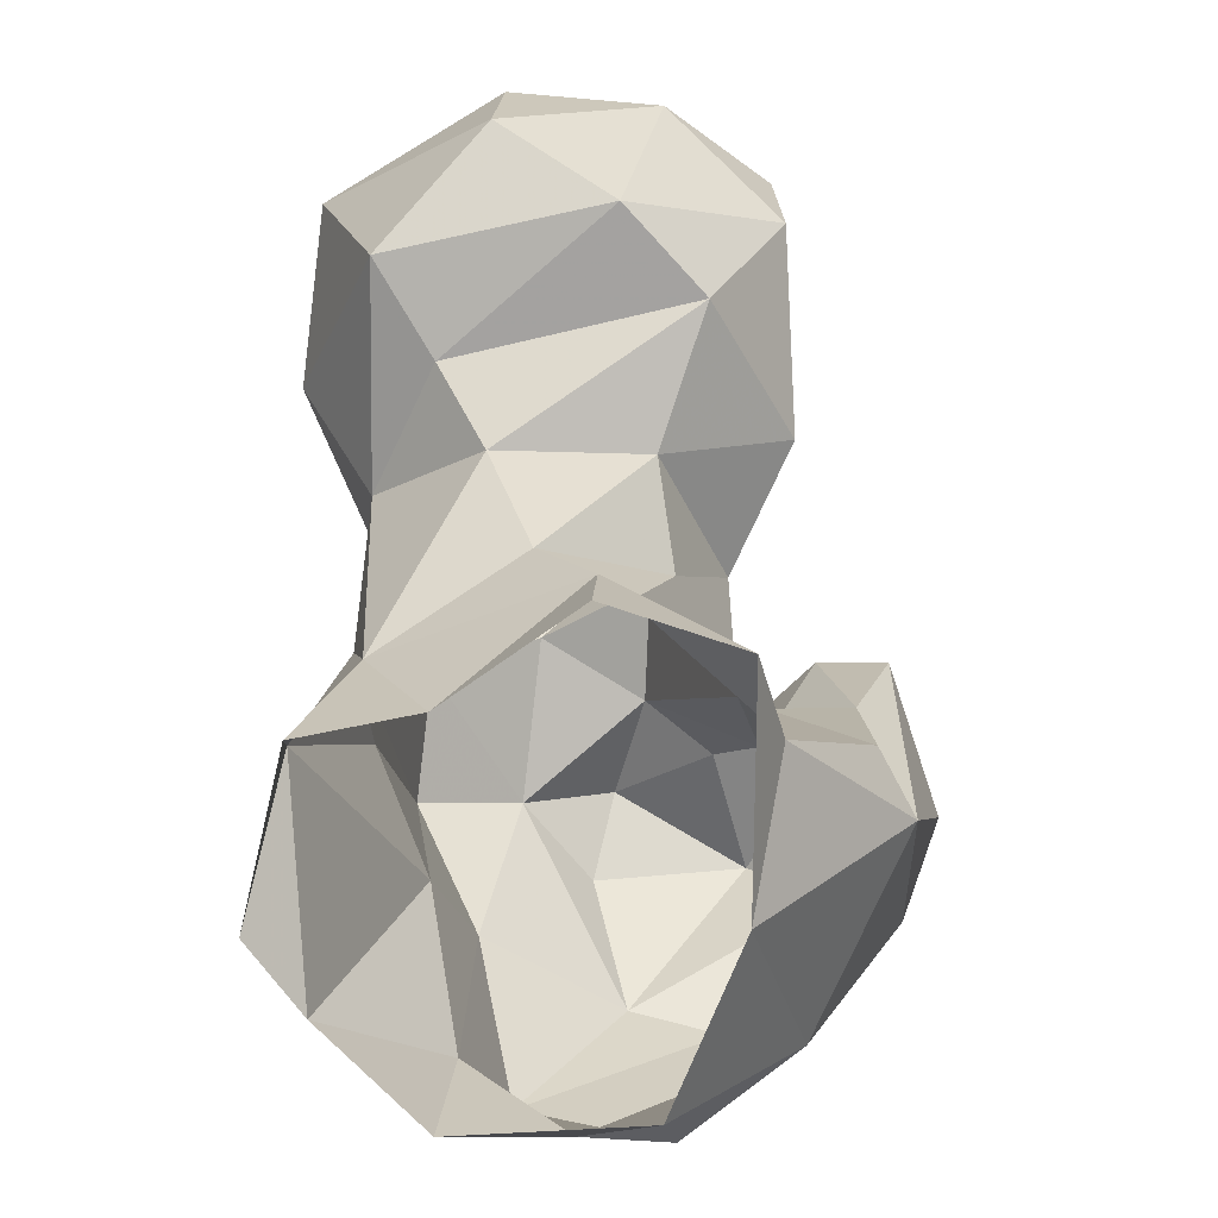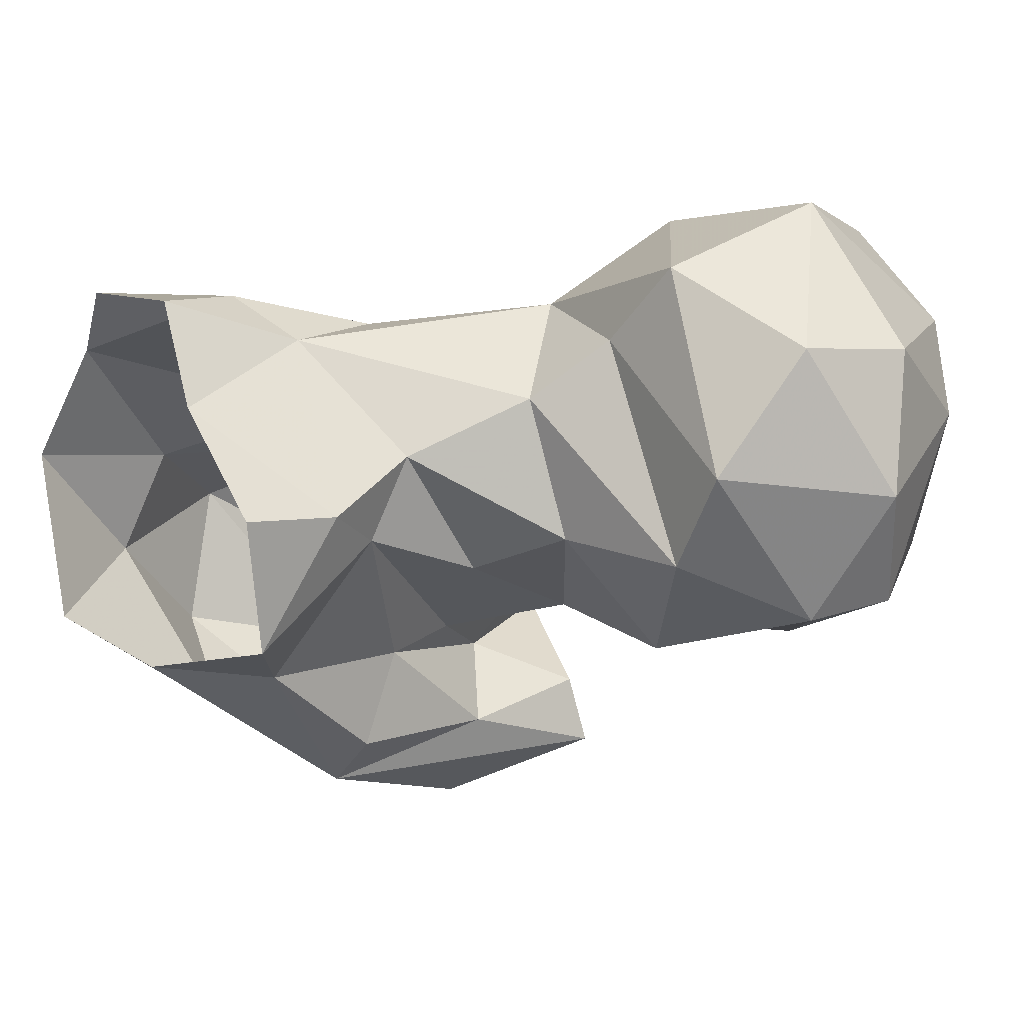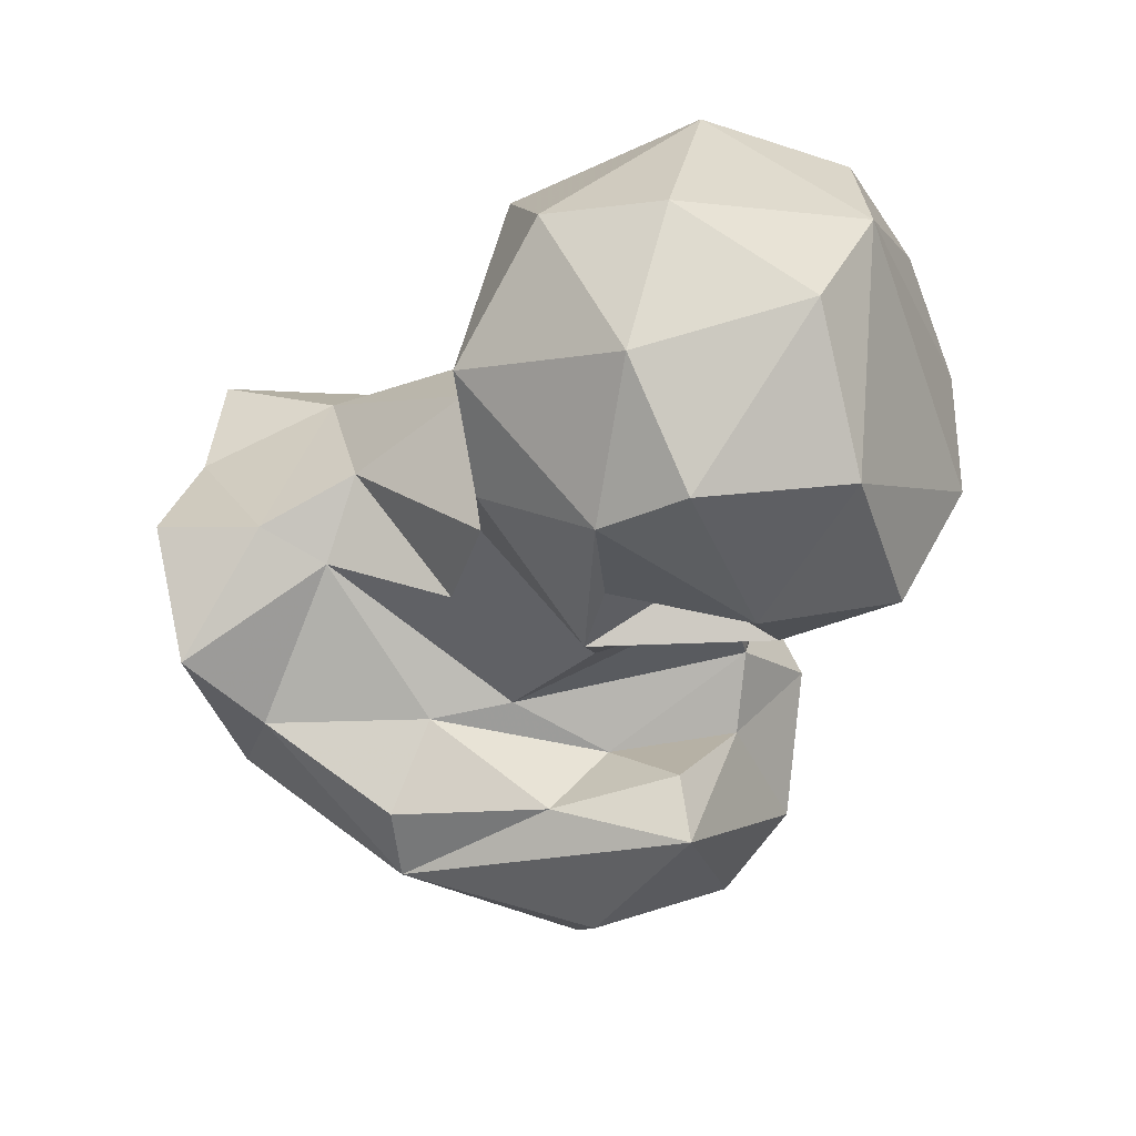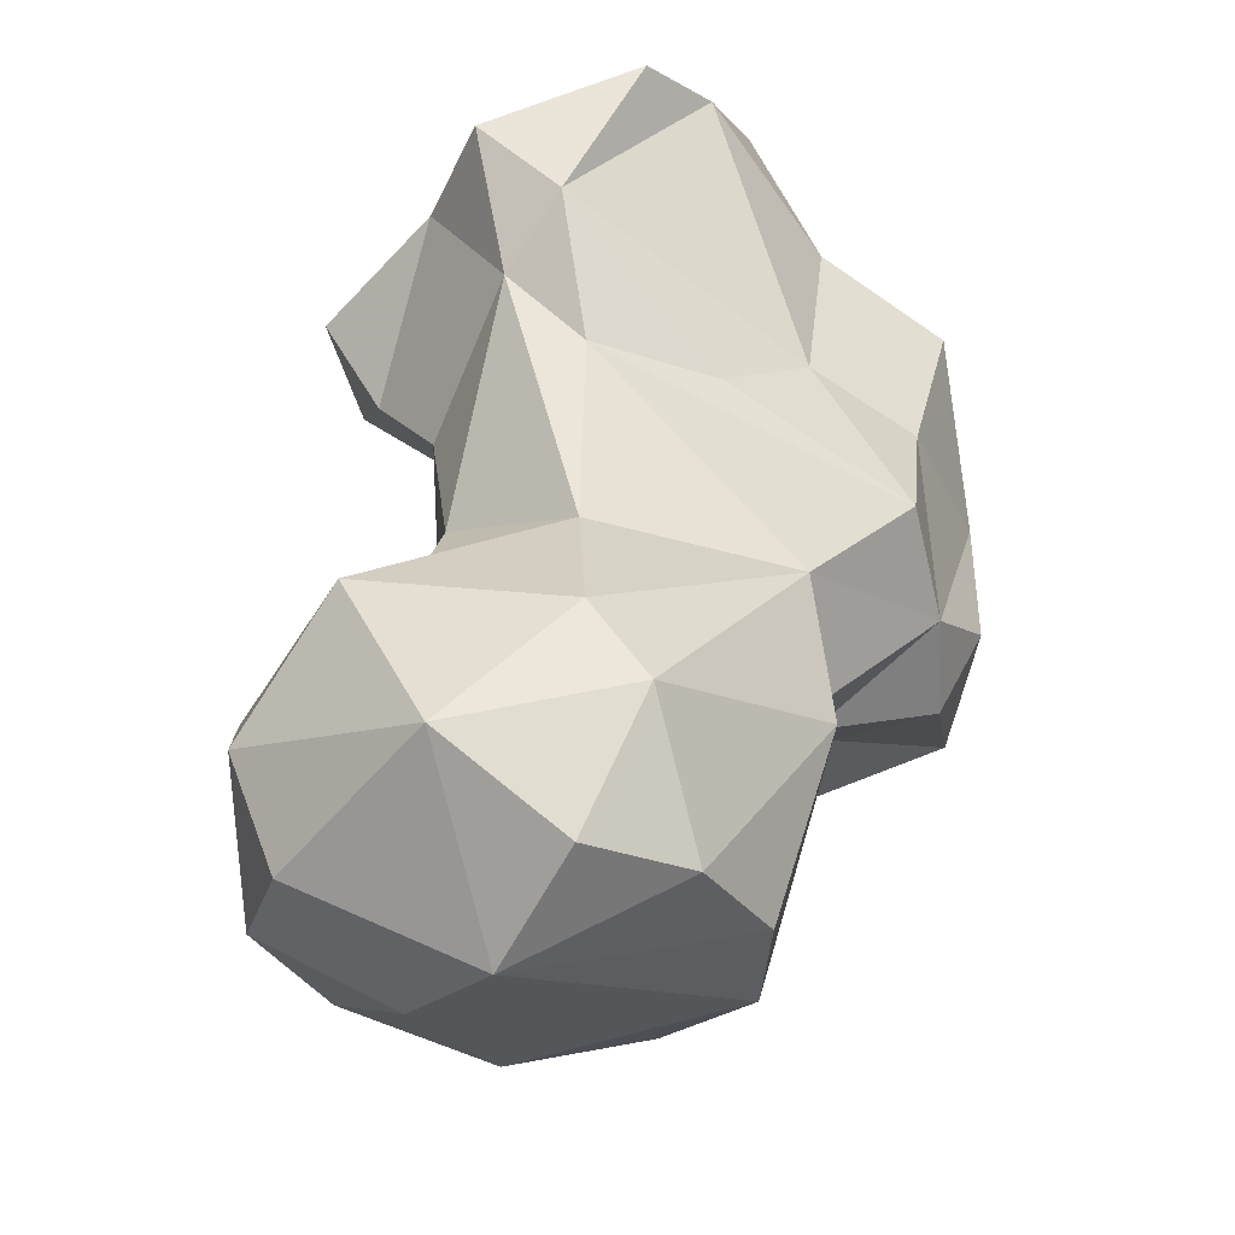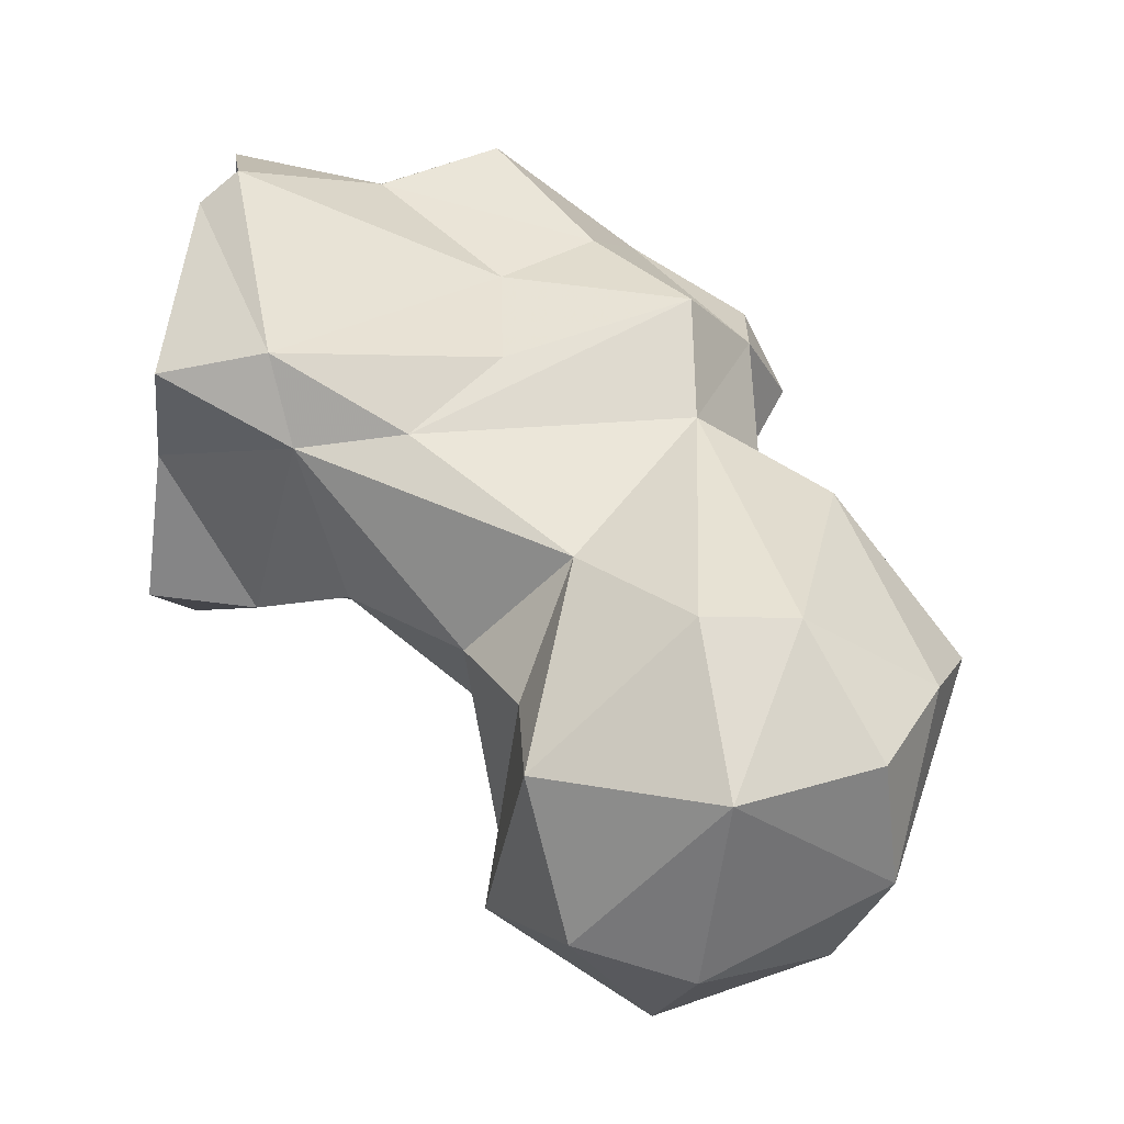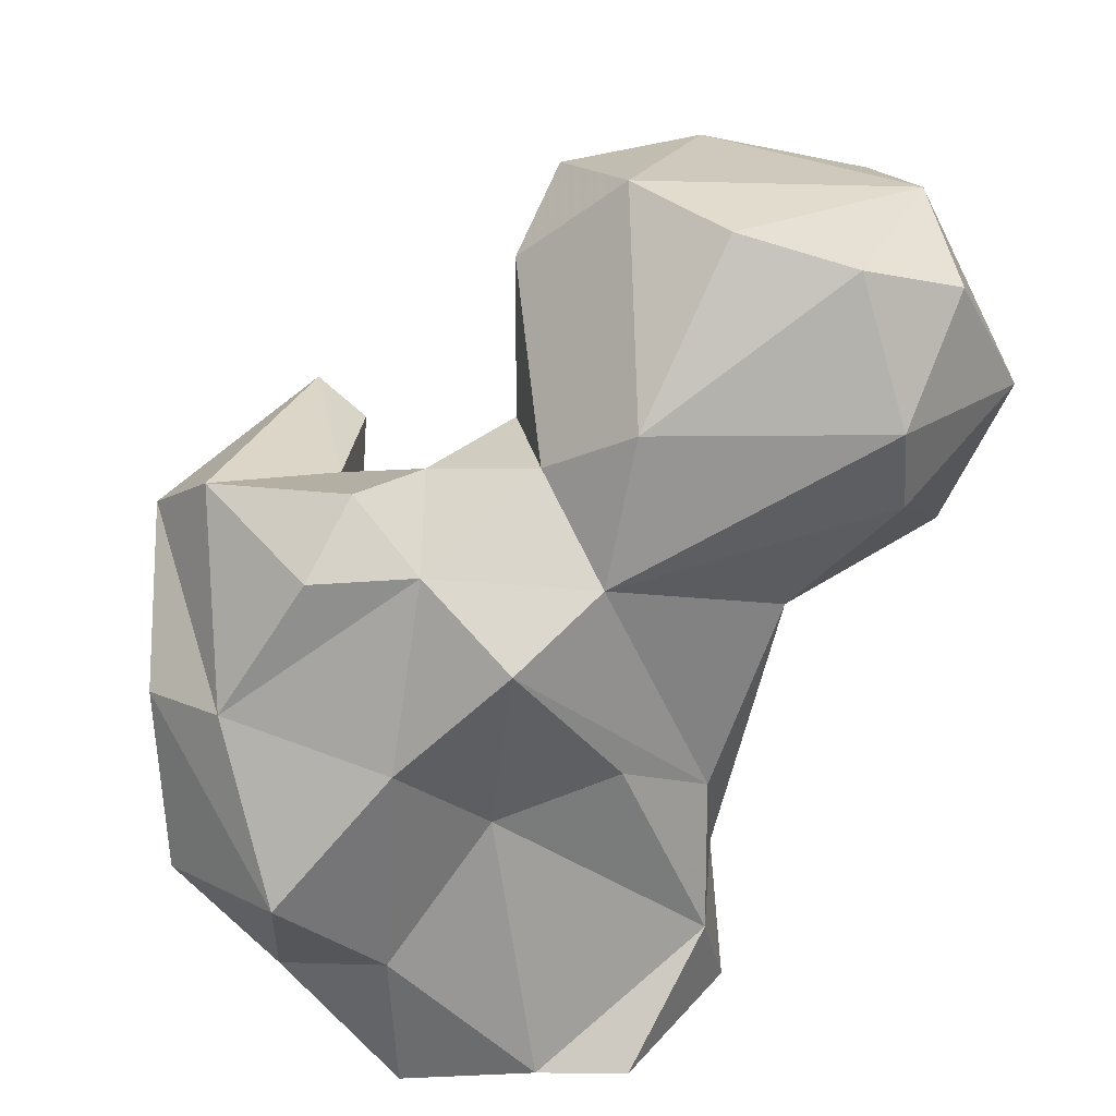
<metadata>
{"format":"obj","ext":"obj","renderer":"f3d","projection":"perspective","resolution":1024,"background":"white","views":[{"elev":-75.0,"azim":-103.9,"up":"+Z"},{"elev":8.9,"azim":-126.0,"up":"+Y"},{"elev":-16.2,"azim":-76.3,"up":"+Y"},{"elev":59.5,"azim":-27.9,"up":"+Y"},{"elev":77.0,"azim":-80.9,"up":"+Y"},{"elev":38.7,"azim":124.6,"up":"+Z"}]}
</metadata>
<code>
v 329.6 84.79 1.622
v 347.4 87.79 -0.3319
v 306.9 90.12 2.643
v 305.1 104.4 0.03108
v 353.3 106.1 0.1463
v 305.6 103.8 11.11
v 317.2 114.9 0.183
v 346.8 118.6 3.164
v 322.5 125.7 0.4748
v 340.4 125.6 1.435
v 355.8 93.41 11.98
v 345.3 74.72 18.77
v 315.1 85.27 8.86
v 318.4 121.2 14.33
v 326.3 125.6 10.87
v 308.8 100.2 17.4
v 352.8 104.9 15.93
v 323.3 70.2 21.6
v 317.6 75.42 22.07
v 307.1 109.2 20.86
v 359.1 83.15 22.57
v 361.4 98.22 26.77
v 317.8 85.37 26.05
v 342.6 110.7 30.64
v 321.3 122.3 25.27
v 302.5 115 33.64
v 338.2 65.97 36.91
v 350.2 104.7 39.19
v 331.6 118.6 32.77
v 309 95.82 30.79
v 311.3 124.3 43.13
v 319.7 87.12 34.46
v 319.1 75.56 38.52
v 299.7 99.73 36.43
v 328.6 64.62 41.07
v 355.2 79.08 40.77
v 355.8 88.51 42.99
v 311.5 89.7 45.17
v 326.5 82.82 43.11
v 318 71.26 53.49
v 342.4 113.3 50.36
v 296.9 121.4 40.14
v 342.2 102.8 57.12
v 285.2 98.43 39.99
v 278.5 108.5 39.59
v 329.6 114.9 52.76
v 289.1 129.4 42.04
v 342.7 70.57 52.41
v 297.4 86.7 47.42
v 328.8 93.36 57.55
v 317 95.79 57.76
v 275.1 121.6 48.42
v 278.4 92.28 52.89
v 319.4 78.49 52.12
v 290.7 89.94 50.95
v 305.5 133.5 55.56
v 344.2 78.78 59.1
v 299.4 92.87 56.73
v 270.9 106 57.47
v 332.1 85.49 55.82
v 306.5 93.22 63.99
v 348.3 93.91 56.33
v 276.1 93.84 61.95
v 288.4 135.8 61.12
v 294.4 87.09 64.55
v 303.7 87.85 65.06
v 273.6 121 60.87
v 306.9 133.4 65.01
v 325.8 104.9 60.61
v 340.3 93.62 61.75
v 324.1 114.7 67.39
v 279 112.8 73.44
v 285.6 122.5 77.65
v 312.1 92.37 72.61
v 294.8 132.2 74.49
v 286.3 97.34 75.65
v 301.2 90.22 77.28
v 308.1 102.8 82.79
v 309.4 115.1 82.07
v 304 126 78.97
f 76 77 78
f 71 79 78
f 68 75 80
f 66 74 77
f 63 76 72
f 64 75 68
f 51 69 74
f 73 76 78
f 61 74 66
f 64 67 73
f 51 74 61
f 58 66 65
f 59 72 67
f 59 63 72
f 46 68 71
f 53 65 63
f 46 71 69
f 50 60 70
f 57 62 70
f 57 70 60
f 52 67 64
f 73 80 75
f 69 71 74
f 38 51 61
f 49 61 66
f 49 66 58
f 53 55 65
f 50 69 51
f 46 56 68
f 40 48 57
f 39 60 50
f 52 59 67
f 43 50 70
f 55 58 65
f 1 2 12
f 37 57 48
f 31 56 46
f 31 42 47
f 49 55 53
f 71 78 74
f 32 50 51
f 33 40 54
f 36 37 48
f 35 48 40
f 18 40 33
f 32 51 38
f 27 36 48
f 13 19 23
f 27 48 35
f 25 46 41
f 4 6 7
f 31 47 56
f 34 49 44
f 24 41 28
f 47 52 64
f 25 31 46
f 34 38 49
f 43 70 62
f 26 44 42
f 26 42 31
f 40 60 54
f 26 34 44
f 23 33 39
f 73 79 80
f 24 29 41
f 37 43 62
f 42 44 45
f 18 35 40
f 21 36 27
f 72 76 73
f 30 38 34
f 21 22 36
f 16 23 32
f 19 33 23
f 12 21 27
f 15 29 24
f 65 66 77
f 43 46 69
f 41 46 43
f 17 24 28
f 64 73 75
f 16 32 30
f 53 63 59
f 37 62 57
f 44 49 53
f 11 22 21
f 22 37 36
f 9 14 15
f 20 30 34
f 30 32 38
f 11 21 12
f 13 18 19
f 17 28 22
f 18 27 35
f 14 25 15
f 13 23 16
f 8 15 24
f 45 59 52
f 6 16 20
f 20 34 26
f 71 80 79
f 33 54 39
f 44 53 45
f 49 58 55
f 11 17 22
f 6 20 14
f 16 30 20
f 1 12 18
f 63 65 76
f 56 64 68
f 45 52 47
f 9 15 10
f 38 61 49
f 14 31 25
f 8 10 15
f 14 26 31
f 5 8 17
f 40 57 60
f 15 25 29
f 45 53 59
f 8 24 17
f 5 17 11
f 1 13 3
f 14 20 26
f 7 14 9
f 23 39 32
f 6 14 7
f 43 69 50
f 3 16 6
f 74 78 77
f 65 77 76
f 28 41 43
f 28 43 37
f 67 72 73
f 47 64 56
f 22 28 37
f 2 11 12
f 39 54 60
f 3 6 4
f 73 78 79
f 68 80 71
f 42 45 47
f 1 18 13
f 12 27 18
f 32 39 50
f 3 13 16
f 25 41 29
f 18 33 19
f 2 5 11

</code>
